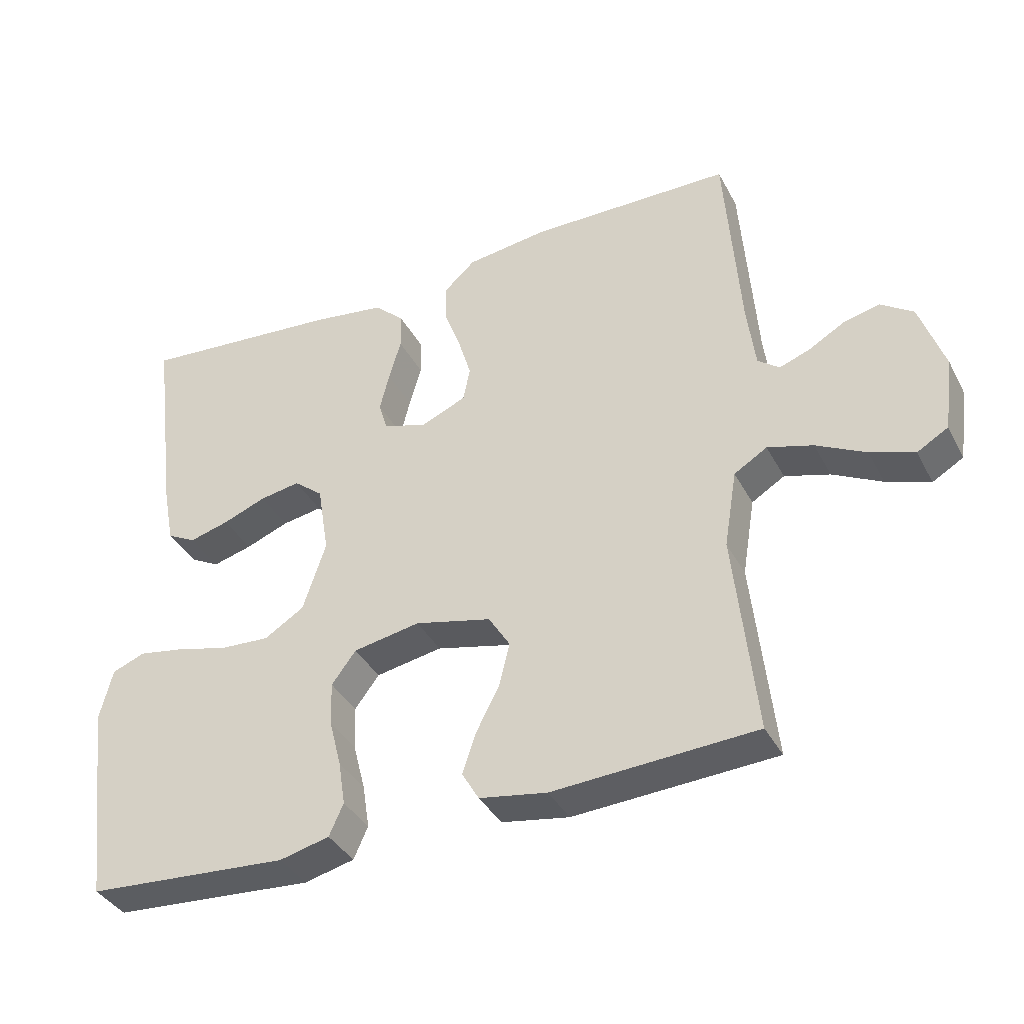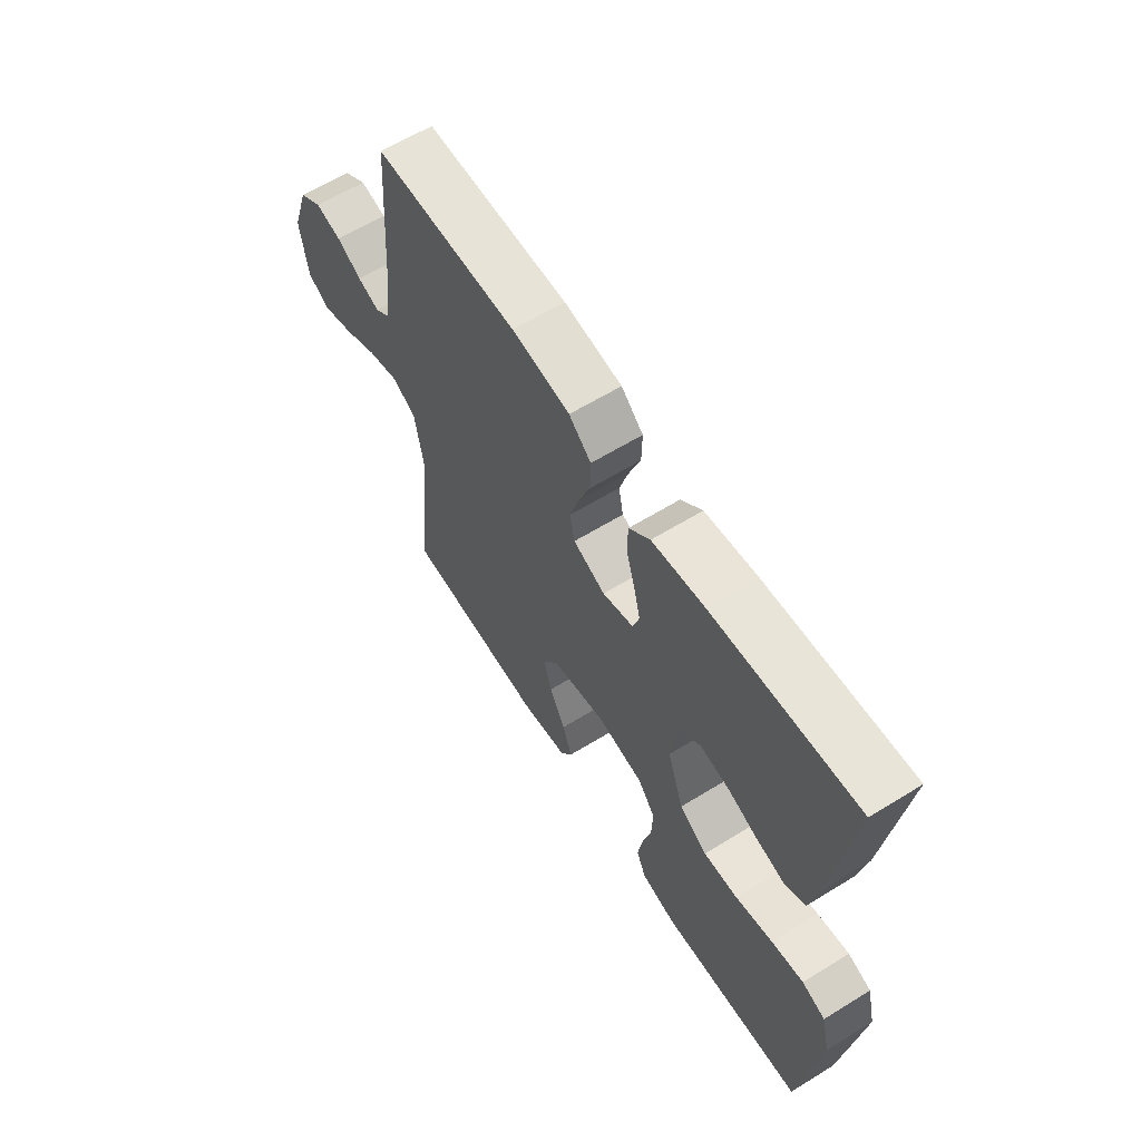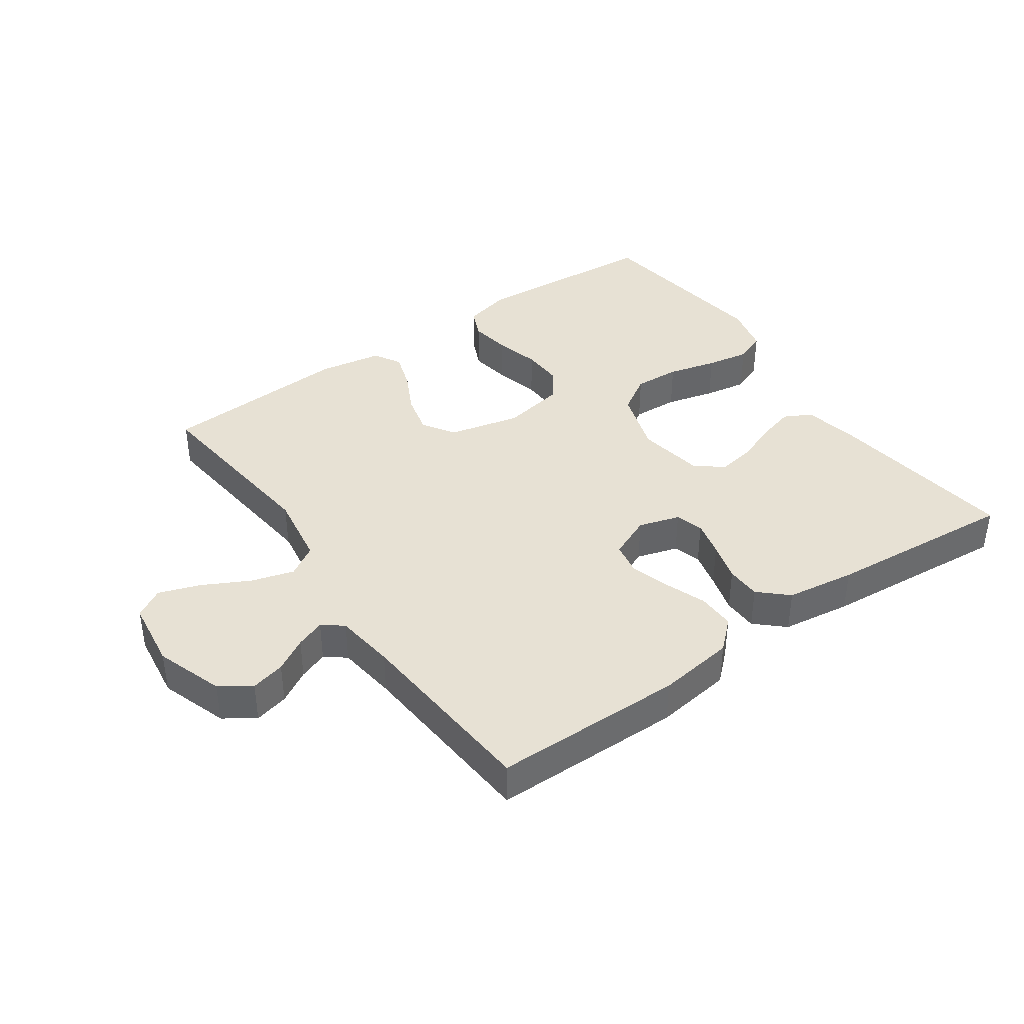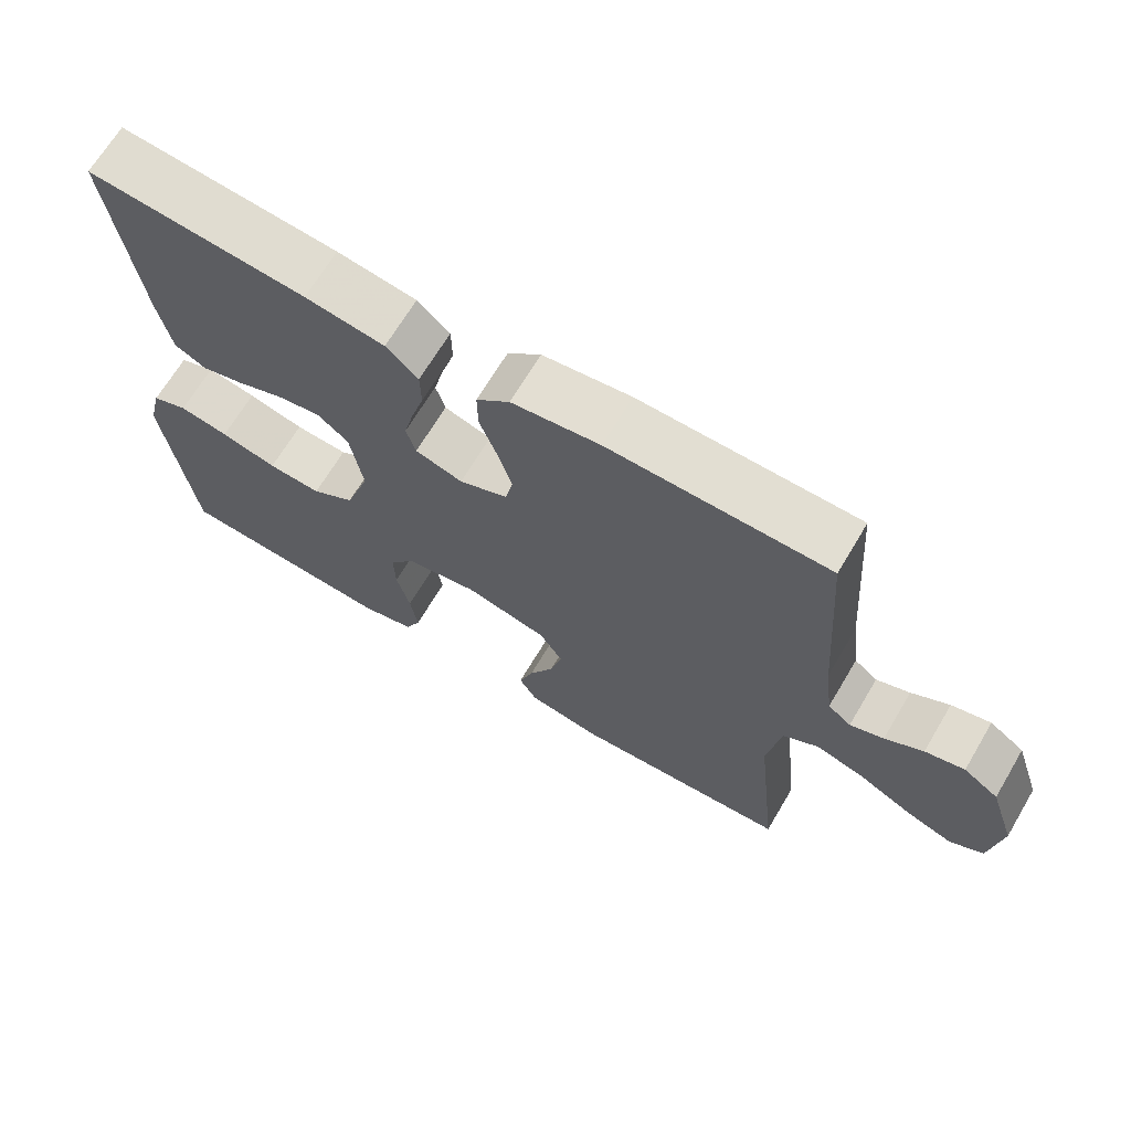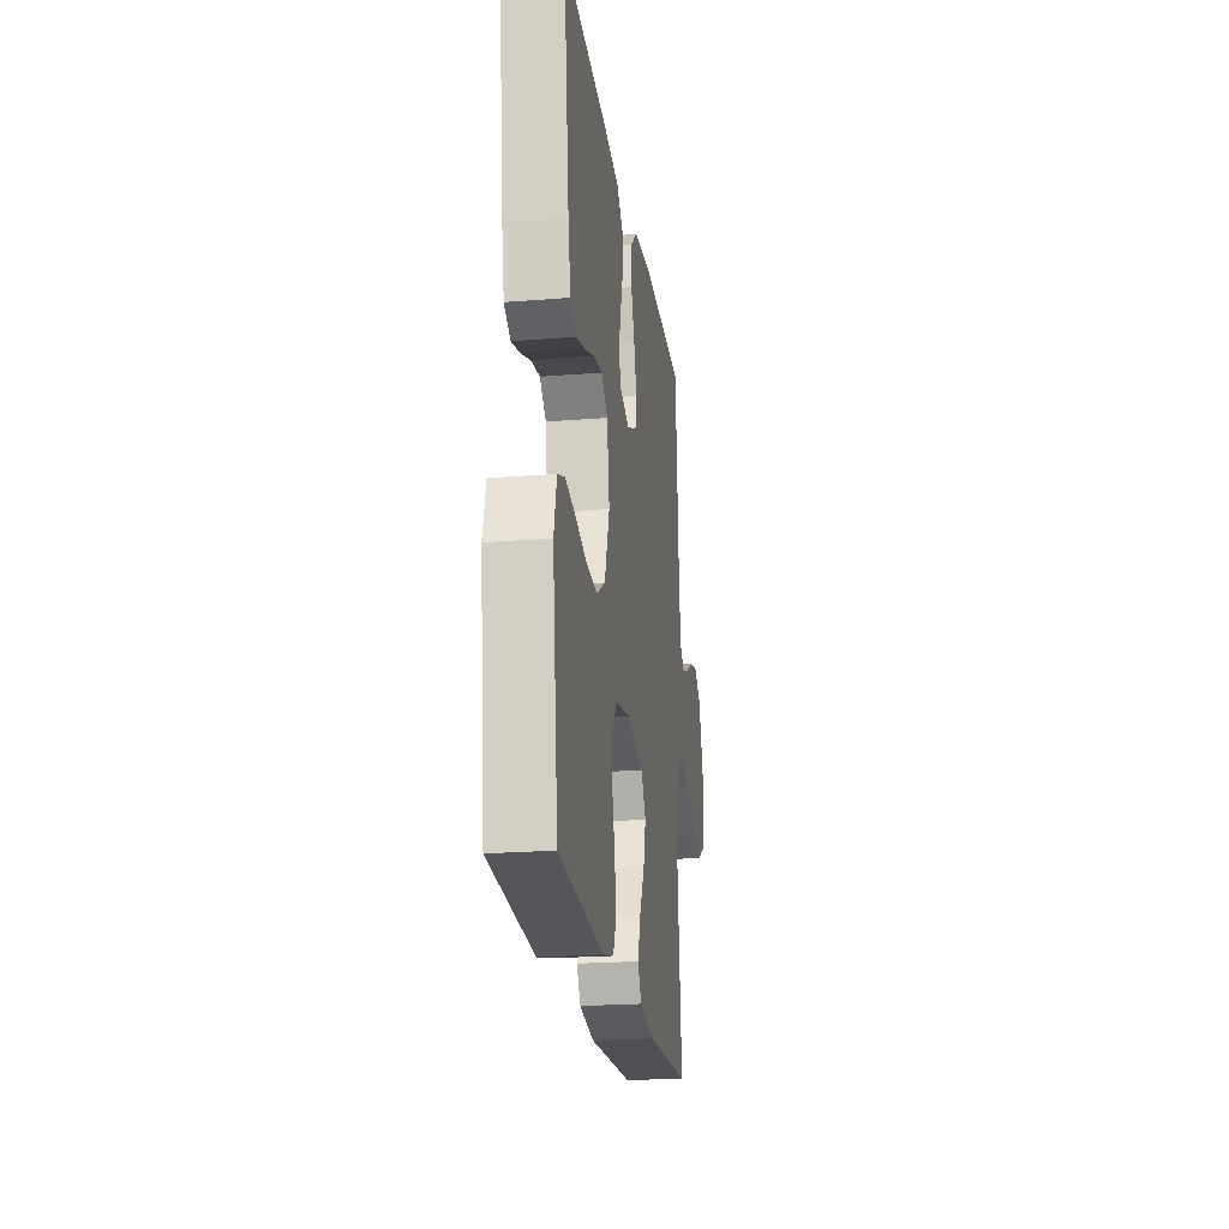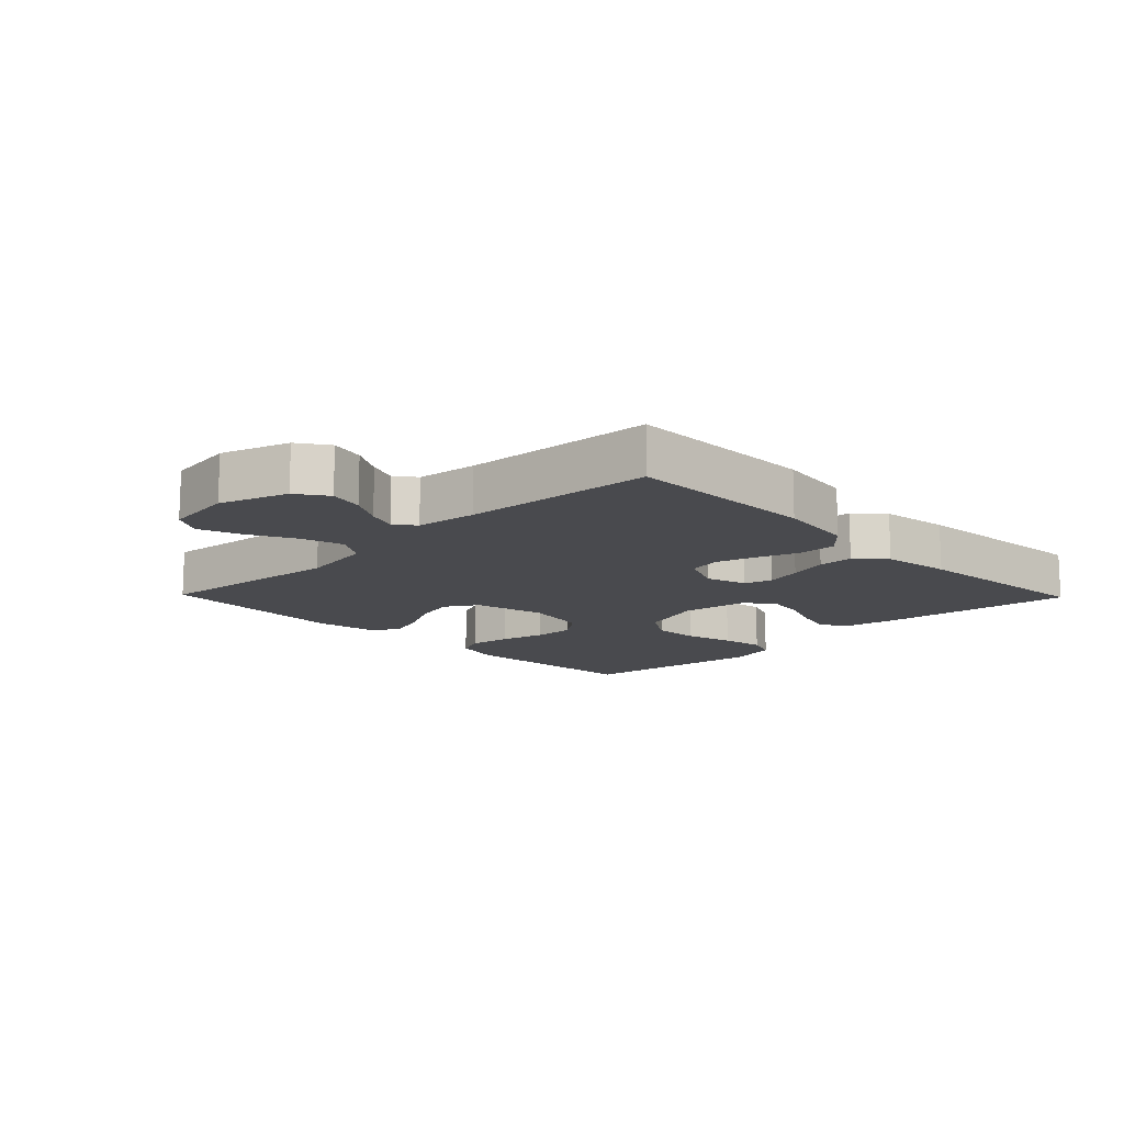
<metadata>
{"format":"obj","ext":"obj","renderer":"f3d","projection":"perspective","resolution":1024,"background":"white","views":[{"elev":-37.8,"azim":-154.6,"up":"+Z"},{"elev":62.2,"azim":58.0,"up":"+Z"},{"elev":39.6,"azim":-35.2,"up":"+Y"},{"elev":67.7,"azim":-149.3,"up":"+Z"},{"elev":-22.0,"azim":98.0,"up":"+Z"},{"elev":-13.4,"azim":-45.8,"up":"+Y"}]}
</metadata>
<code>
v -0.5 0.07 -0.5
v -0.468 0.07 -0.2
v -0.487 0.07 -0.085
v -0.536 0.07 -0.055
v -0.603 0.07 -0.075
v -0.676 0.07 -0.113
v -0.741 0.07 -0.136
v -0.787 0.07 -0.109
v -0.802 0.07 0
v -0.766 0.07 0.107
v -0.718 0.07 0.14
v -0.664 0.07 0.127
v -0.612 0.07 0.097
v -0.566 0.07 0.08
v -0.534 0.07 0.105
v -0.522 0.07 0.2
v -0.5 0.07 0.5
v -0.2 0.07 0.504
v -0.079 0.07 0.488
v -0.033 0.07 0.446
v -0.034 0.07 0.387
v -0.058 0.07 0.322
v -0.077 0.07 0.259
v -0.067 0.07 0.208
v 0 0.07 0.179
v 0.065 0.07 0.199
v 0.078 0.07 0.243
v 0.064 0.07 0.3
v 0.046 0.07 0.362
v 0.047 0.07 0.417
v 0.091 0.07 0.458
v 0.2 0.07 0.474
v 0.5 0.07 0.5
v 0.462 0.07 0.2
v 0.445 0.07 0.112
v 0.402 0.07 0.089
v 0.343 0.07 0.105
v 0.279 0.07 0.13
v 0.219 0.07 0.14
v 0.176 0.07 0.105
v 0.159 0.07 0
v 0.193 0.07 -0.103
v 0.252 0.07 -0.14
v 0.325 0.07 -0.136
v 0.402 0.07 -0.116
v 0.47 0.07 -0.104
v 0.519 0.07 -0.123
v 0.538 0.07 -0.2
v 0.5 0.07 -0.5
v 0.2 0.07 -0.521
v 0.126 0.07 -0.503
v 0.105 0.07 -0.456
v 0.115 0.07 -0.391
v 0.133 0.07 -0.32
v 0.135 0.07 -0.255
v 0.099 0.07 -0.207
v 0 0.07 -0.189
v -0.113 0.07 -0.216
v -0.145 0.07 -0.267
v -0.129 0.07 -0.331
v -0.095 0.07 -0.397
v -0.075 0.07 -0.457
v -0.1 0.07 -0.5
v -0.2 0.07 -0.517
v -0.5 0 -0.5
v -0.468 0 -0.2
v -0.487 0 -0.085
v -0.536 0 -0.055
v -0.603 0 -0.075
v -0.676 0 -0.113
v -0.741 0 -0.136
v -0.787 0 -0.109
v -0.802 0 0
v -0.766 0 0.107
v -0.718 0 0.14
v -0.664 0 0.127
v -0.612 0 0.097
v -0.566 0 0.08
v -0.534 0 0.105
v -0.522 0 0.2
v -0.5 0 0.5
v -0.2 0 0.504
v -0.079 0 0.488
v -0.033 0 0.446
v -0.034 0 0.387
v -0.058 0 0.322
v -0.077 0 0.259
v -0.067 0 0.208
v 0 0 0.179
v 0.065 0 0.199
v 0.078 0 0.243
v 0.064 0 0.3
v 0.046 0 0.362
v 0.047 0 0.417
v 0.091 0 0.458
v 0.2 0 0.474
v 0.5 0 0.5
v 0.462 0 0.2
v 0.445 0 0.112
v 0.402 0 0.089
v 0.343 0 0.105
v 0.279 0 0.13
v 0.219 0 0.14
v 0.176 0 0.105
v 0.159 0 0
v 0.193 0 -0.103
v 0.252 0 -0.14
v 0.325 0 -0.136
v 0.402 0 -0.116
v 0.47 0 -0.104
v 0.519 0 -0.123
v 0.538 0 -0.2
v 0.5 0 -0.5
v 0.2 0 -0.521
v 0.126 0 -0.503
v 0.105 0 -0.456
v 0.115 0 -0.391
v 0.133 0 -0.32
v 0.135 0 -0.255
v 0.099 0 -0.207
v 0 0 -0.189
v -0.113 0 -0.216
v -0.145 0 -0.267
v -0.129 0 -0.331
v -0.095 0 -0.397
v -0.075 0 -0.457
v -0.1 0 -0.5
v -0.2 0 -0.517
f 64 1 2
f 63 64 2
f 62 63 2
f 61 62 2
f 60 61 2
f 59 60 2 3
f 58 59 3 4
f 57 58 4
f 56 57 4
f 52 53 54
f 51 52 54
f 50 51 54
f 49 50 54
f 48 49 54
f 47 48 54
f 46 47 54
f 45 46 54
f 44 45 54
f 43 44 54 55
f 42 43 55 56
f 36 37 38
f 35 36 38
f 34 35 38
f 33 34 38
f 32 33 38
f 31 32 38
f 30 31 38
f 29 30 38
f 28 29 38
f 27 28 38 39
f 26 27 39 40
f 20 21 22
f 19 20 22
f 18 19 22
f 17 18 22
f 16 17 22
f 15 16 22 23
f 14 15 23 24
f 11 12 13
f 10 11 13
f 9 10 13
f 8 9 13
f 7 8 13
f 6 7 13
f 5 6 13
f 4 5 13 14
f 14 24 25
f 4 14 25
f 56 4 25
f 42 56 25
f 41 42 25
f 25 26 40 41
f 66 65 128
f 66 128 127
f 66 127 126
f 66 126 125
f 66 125 124
f 67 66 124 123
f 68 67 123 122
f 68 122 121
f 68 121 120
f 118 117 116
f 118 116 115
f 118 115 114
f 118 114 113
f 118 113 112
f 118 112 111
f 118 111 110
f 118 110 109
f 118 109 108
f 119 118 108 107
f 120 119 107 106
f 102 101 100
f 102 100 99
f 102 99 98
f 102 98 97
f 102 97 96
f 102 96 95
f 102 95 94
f 102 94 93
f 102 93 92
f 103 102 92 91
f 104 103 91 90
f 86 85 84
f 86 84 83
f 86 83 82
f 86 82 81
f 86 81 80
f 87 86 80 79
f 88 87 79 78
f 77 76 75
f 77 75 74
f 77 74 73
f 77 73 72
f 77 72 71
f 77 71 70
f 77 70 69
f 78 77 69 68
f 89 88 78
f 89 78 68
f 89 68 120
f 89 120 106
f 89 106 105
f 105 104 90 89
f 1 65 66 2
f 2 66 67 3
f 3 67 68 4
f 4 68 69 5
f 5 69 70 6
f 6 70 71 7
f 7 71 72 8
f 8 72 73 9
f 9 73 74 10
f 10 74 75 11
f 11 75 76 12
f 12 76 77 13
f 13 77 78 14
f 14 78 79 15
f 15 79 80 16
f 16 80 81 17
f 17 81 82 18
f 18 82 83 19
f 19 83 84 20
f 20 84 85 21
f 21 85 86 22
f 22 86 87 23
f 23 87 88 24
f 24 88 89 25
f 25 89 90 26
f 26 90 91 27
f 27 91 92 28
f 28 92 93 29
f 29 93 94 30
f 30 94 95 31
f 31 95 96 32
f 32 96 97 33
f 33 97 98 34
f 34 98 99 35
f 35 99 100 36
f 36 100 101 37
f 37 101 102 38
f 38 102 103 39
f 39 103 104 40
f 40 104 105 41
f 41 105 106 42
f 42 106 107 43
f 43 107 108 44
f 44 108 109 45
f 45 109 110 46
f 46 110 111 47
f 47 111 112 48
f 48 112 113 49
f 49 113 114 50
f 50 114 115 51
f 51 115 116 52
f 52 116 117 53
f 53 117 118 54
f 54 118 119 55
f 55 119 120 56
f 56 120 121 57
f 57 121 122 58
f 58 122 123 59
f 59 123 124 60
f 60 124 125 61
f 61 125 126 62
f 62 126 127 63
f 63 127 128 64
f 64 128 65 1

</code>
